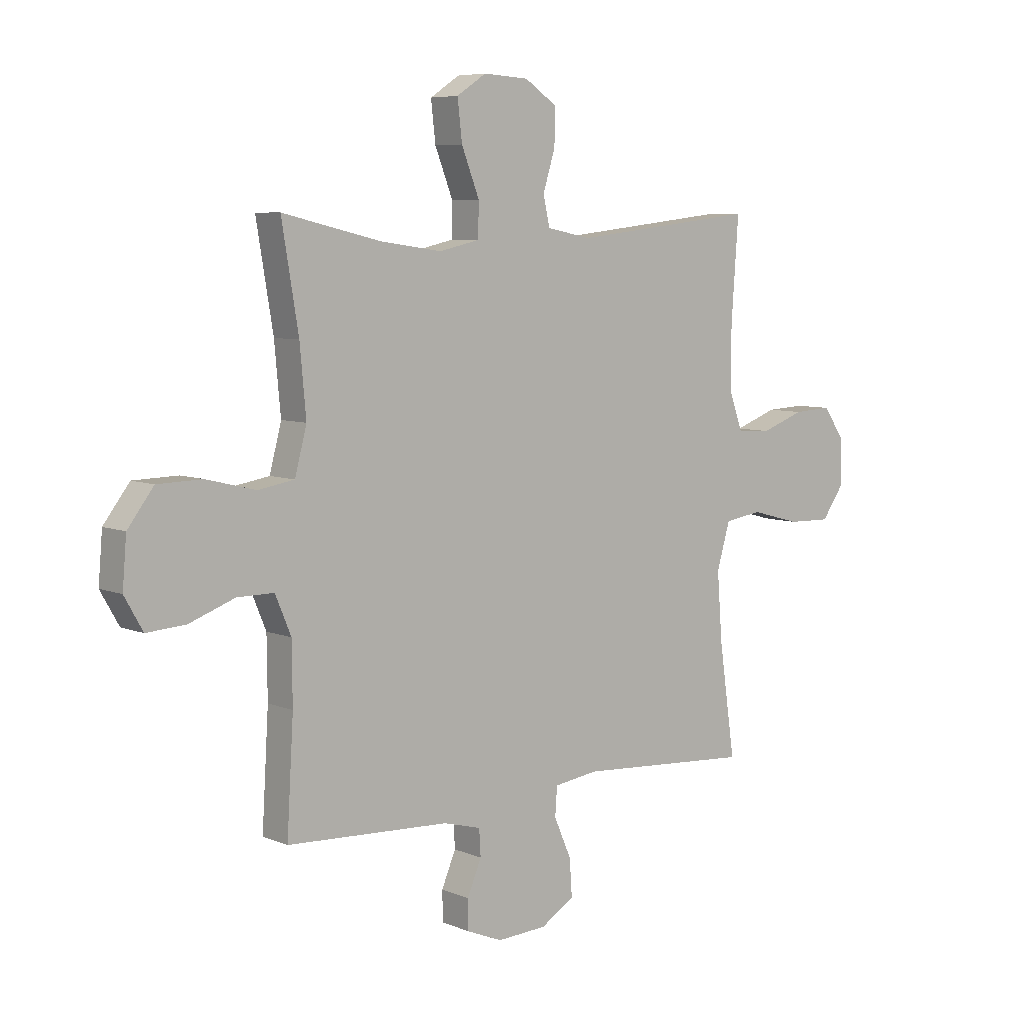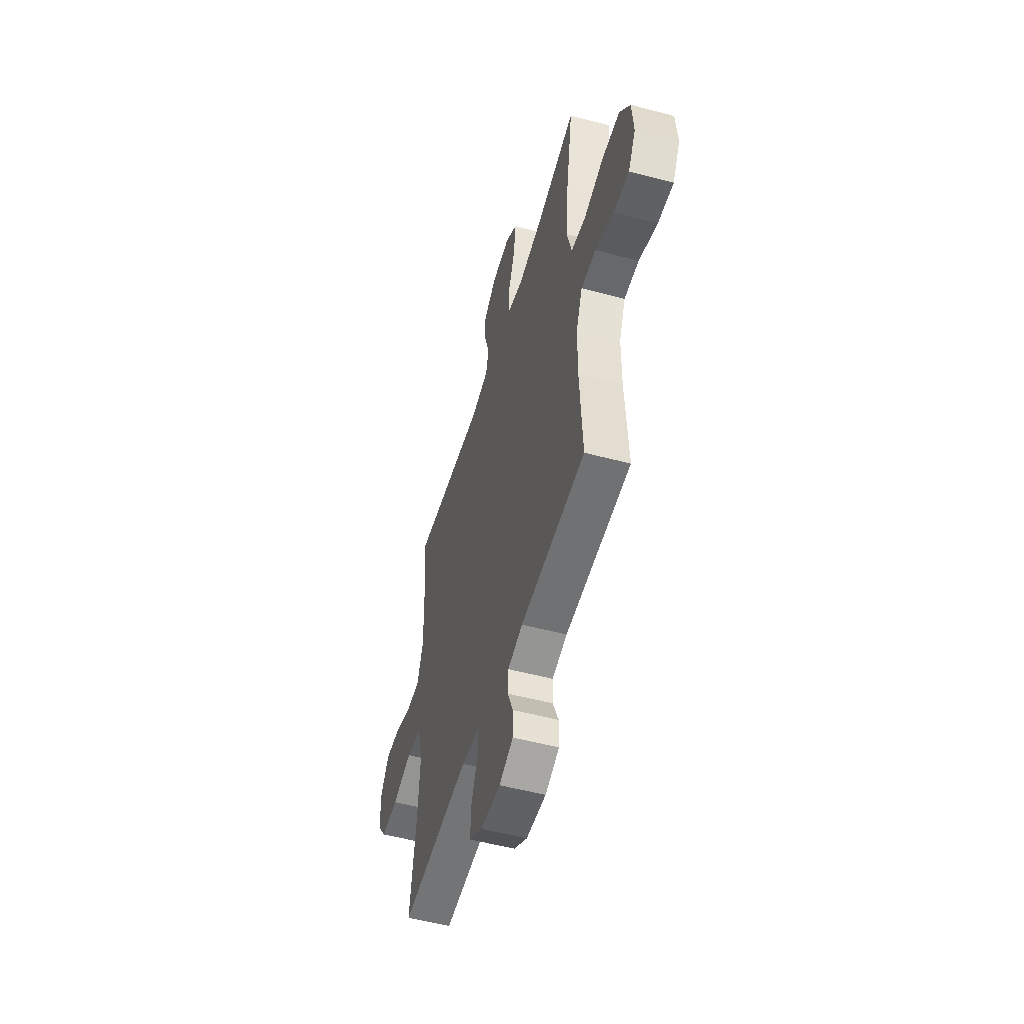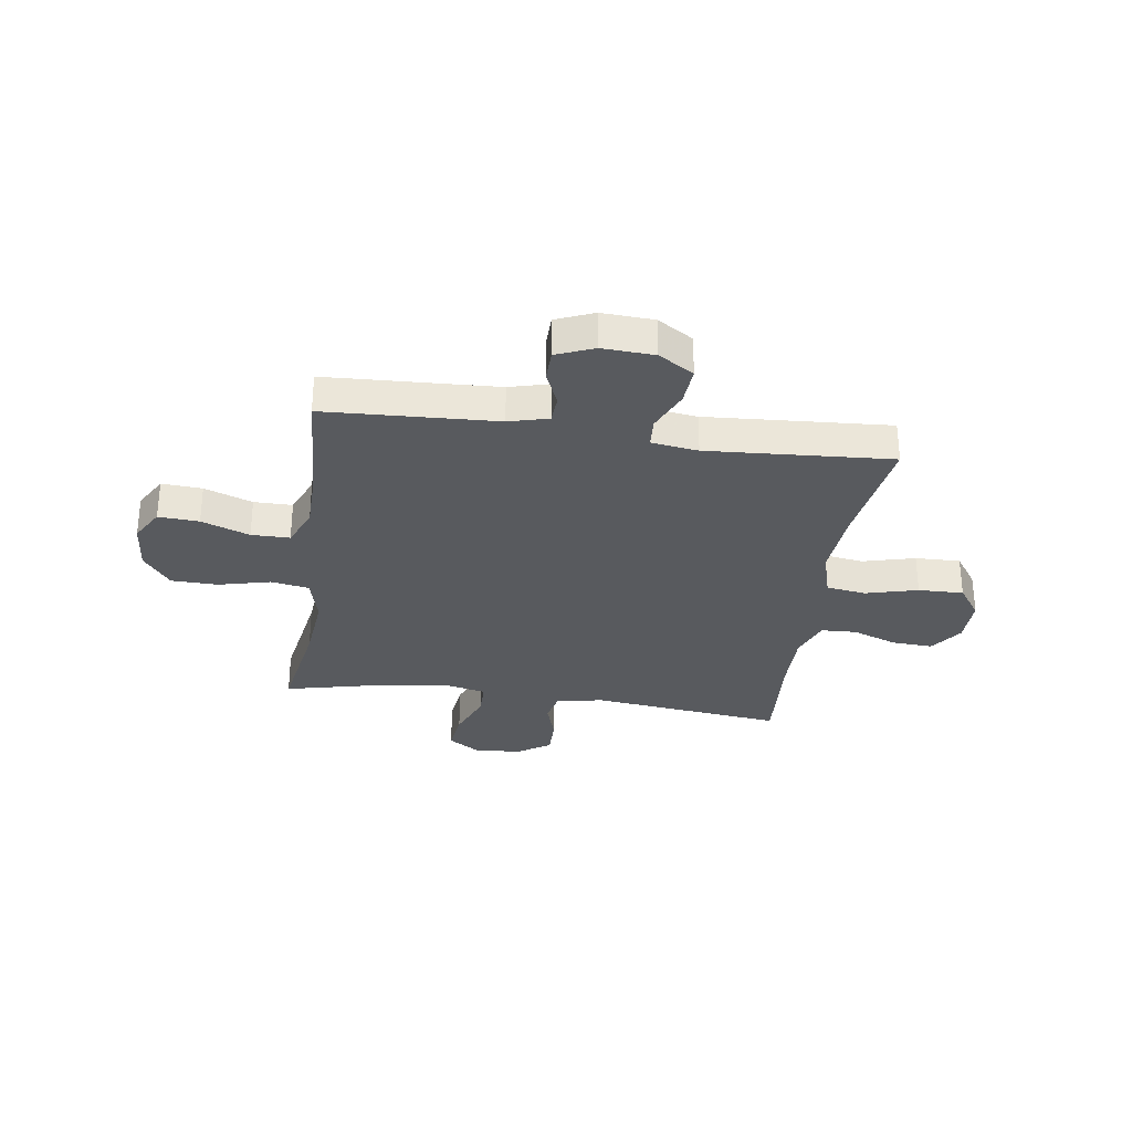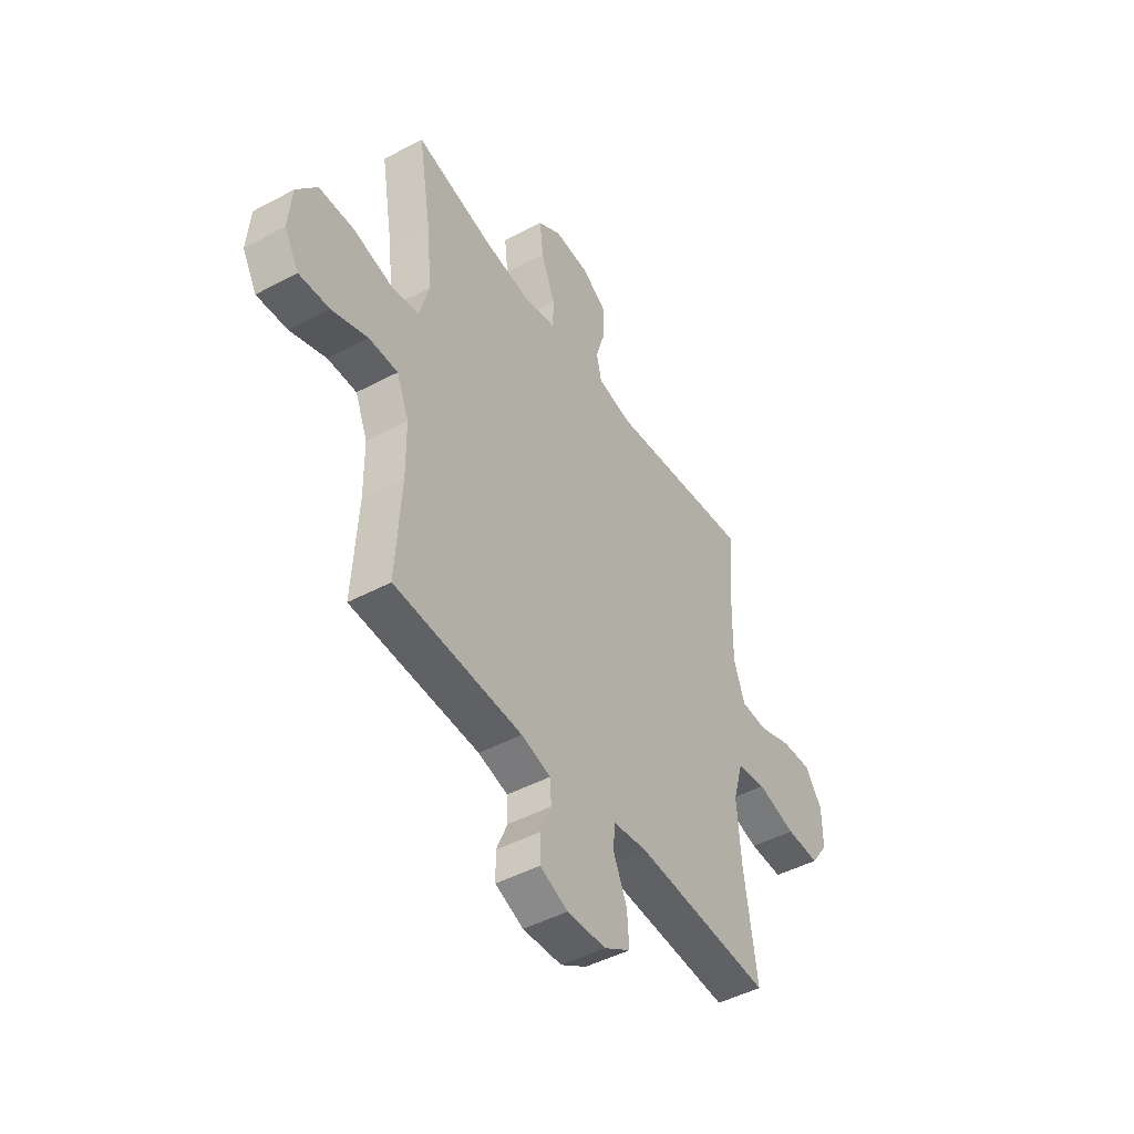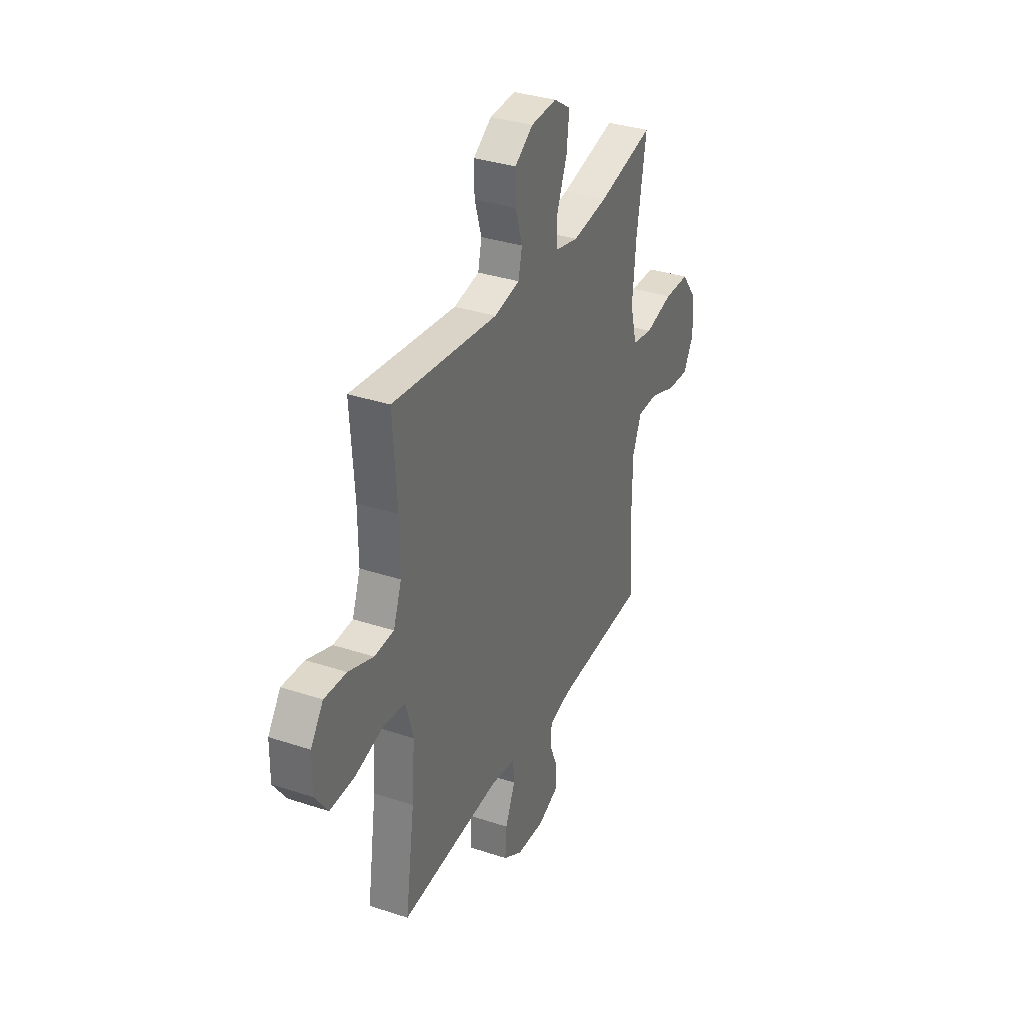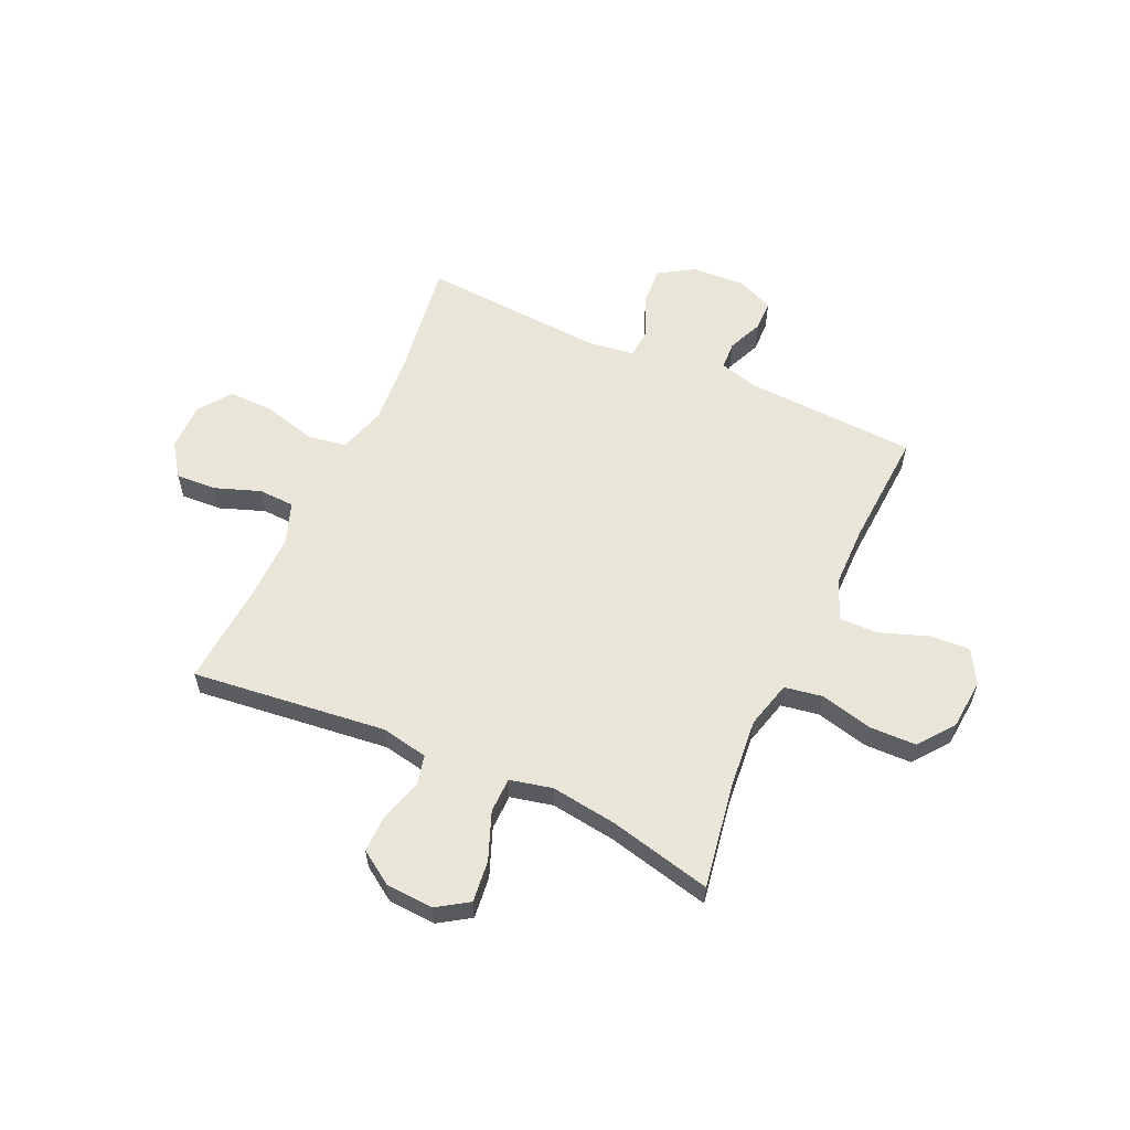
<metadata>
{"format":"obj","ext":"obj","renderer":"f3d","projection":"perspective","resolution":1024,"background":"white","views":[{"elev":6.8,"azim":140.0,"up":"+Z"},{"elev":-52.4,"azim":74.0,"up":"+Z"},{"elev":-30.7,"azim":171.7,"up":"+Y"},{"elev":-46.4,"azim":121.3,"up":"+Z"},{"elev":34.1,"azim":-65.9,"up":"+Z"},{"elev":58.5,"azim":24.5,"up":"+Y"}]}
</metadata>
<code>
v 0.5 0.07 0.5
v 0.467 0.07 0.303
v 0.455 0.07 0.172
v 0.478 0.07 0.084
v 0.549 0.07 0.072
v 0.646 0.07 0.096
v 0.734 0.07 0.094
v 0.785 0.07 0.027
v 0.793 0.07 -0.067
v 0.757 0.07 -0.13
v 0.681 0.07 -0.125
v 0.591 0.07 -0.092
v 0.519 0.07 -0.092
v 0.488 0.07 -0.166
v 0.487 0.07 -0.283
v 0.5 0.07 -0.5
v 0.18 0.07 -0.516
v 0.106 0.07 -0.536
v 0.103 0.07 -0.588
v 0.131 0.07 -0.654
v 0.13 0.07 -0.712
v 0.06 0.07 -0.741
v -0.038 0.07 -0.736
v -0.104 0.07 -0.695
v -0.099 0.07 -0.623
v -0.065 0.07 -0.545
v -0.069 0.07 -0.489
v -0.156 0.07 -0.477
v -0.5 0.07 -0.5
v -0.468 0.07 -0.279
v -0.458 0.07 -0.147
v -0.484 0.07 -0.058
v -0.558 0.07 -0.047
v -0.656 0.07 -0.073
v -0.741 0.07 -0.075
v -0.785 0.07 -0.013
v -0.784 0.07 0.076
v -0.741 0.07 0.137
v -0.665 0.07 0.133
v -0.58 0.07 0.102
v -0.513 0.07 0.105
v -0.485 0.07 0.182
v -0.486 0.07 0.302
v -0.5 0.07 0.5
v -0.137 0.07 0.458
v -0.049 0.07 0.475
v -0.036 0.07 0.532
v -0.06 0.07 0.609
v -0.061 0.07 0.68
v 0.002 0.07 0.722
v 0.091 0.07 0.727
v 0.149 0.07 0.689
v 0.14 0.07 0.611
v 0.105 0.07 0.522
v 0.106 0.07 0.456
v 0.185 0.07 0.438
v 0.308 0.07 0.455
v 0.5 0 0.5
v 0.467 0 0.303
v 0.455 0 0.172
v 0.478 0 0.084
v 0.549 0 0.072
v 0.646 0 0.096
v 0.734 0 0.094
v 0.785 0 0.027
v 0.793 0 -0.067
v 0.757 0 -0.13
v 0.681 0 -0.125
v 0.591 0 -0.092
v 0.519 0 -0.092
v 0.488 0 -0.166
v 0.487 0 -0.283
v 0.5 0 -0.5
v 0.18 0 -0.516
v 0.106 0 -0.536
v 0.103 0 -0.588
v 0.131 0 -0.654
v 0.13 0 -0.712
v 0.06 0 -0.741
v -0.038 0 -0.736
v -0.104 0 -0.695
v -0.099 0 -0.623
v -0.065 0 -0.545
v -0.069 0 -0.489
v -0.156 0 -0.477
v -0.5 0 -0.5
v -0.468 0 -0.279
v -0.458 0 -0.147
v -0.484 0 -0.058
v -0.558 0 -0.047
v -0.656 0 -0.073
v -0.741 0 -0.075
v -0.785 0 -0.013
v -0.784 0 0.076
v -0.741 0 0.137
v -0.665 0 0.133
v -0.58 0 0.102
v -0.513 0 0.105
v -0.485 0 0.182
v -0.486 0 0.302
v -0.5 0 0.5
v -0.137 0 0.458
v -0.049 0 0.475
v -0.036 0 0.532
v -0.06 0 0.609
v -0.061 0 0.68
v 0.002 0 0.722
v 0.091 0 0.727
v 0.149 0 0.689
v 0.14 0 0.611
v 0.105 0 0.522
v 0.106 0 0.456
v 0.185 0 0.438
v 0.308 0 0.455
f 52 53 54
f 51 52 54
f 50 51 54
f 49 50 54
f 48 49 54
f 47 48 54
f 46 47 54 55
f 45 46 55 56
f 43 44 45
f 42 43 45 56
f 38 39 40
f 37 38 40
f 36 37 40
f 35 36 40
f 34 35 40
f 33 34 40
f 32 33 40 41
f 42 56 57
f 41 42 57
f 32 41 57
f 31 32 57
f 24 25 26
f 23 24 26
f 22 23 26
f 21 22 26
f 20 21 26
f 19 20 26
f 18 19 26 27
f 17 18 27
f 17 27 28
f 16 17 28
f 15 16 28
f 10 11 12
f 9 10 12
f 8 9 12
f 7 8 12
f 6 7 12
f 5 6 12
f 4 5 12 13
f 3 4 13 14
f 57 1 2
f 31 57 2
f 30 31 2
f 28 29 30
f 15 28 30
f 14 15 30
f 3 14 30
f 2 3 30
f 111 110 109
f 111 109 108
f 111 108 107
f 111 107 106
f 111 106 105
f 111 105 104
f 112 111 104 103
f 113 112 103 102
f 102 101 100
f 113 102 100 99
f 97 96 95
f 97 95 94
f 97 94 93
f 97 93 92
f 97 92 91
f 97 91 90
f 98 97 90 89
f 114 113 99
f 114 99 98
f 114 98 89
f 114 89 88
f 83 82 81
f 83 81 80
f 83 80 79
f 83 79 78
f 83 78 77
f 83 77 76
f 84 83 76 75
f 84 75 74
f 85 84 74
f 85 74 73
f 85 73 72
f 69 68 67
f 69 67 66
f 69 66 65
f 69 65 64
f 69 64 63
f 69 63 62
f 70 69 62 61
f 71 70 61 60
f 59 58 114
f 59 114 88
f 59 88 87
f 87 86 85
f 87 85 72
f 87 72 71
f 87 71 60
f 87 60 59
f 1 58 59 2
f 2 59 60 3
f 3 60 61 4
f 4 61 62 5
f 5 62 63 6
f 6 63 64 7
f 7 64 65 8
f 8 65 66 9
f 9 66 67 10
f 10 67 68 11
f 11 68 69 12
f 12 69 70 13
f 13 70 71 14
f 14 71 72 15
f 15 72 73 16
f 16 73 74 17
f 17 74 75 18
f 18 75 76 19
f 19 76 77 20
f 20 77 78 21
f 21 78 79 22
f 22 79 80 23
f 23 80 81 24
f 24 81 82 25
f 25 82 83 26
f 26 83 84 27
f 27 84 85 28
f 28 85 86 29
f 29 86 87 30
f 30 87 88 31
f 31 88 89 32
f 32 89 90 33
f 33 90 91 34
f 34 91 92 35
f 35 92 93 36
f 36 93 94 37
f 37 94 95 38
f 38 95 96 39
f 39 96 97 40
f 40 97 98 41
f 41 98 99 42
f 42 99 100 43
f 43 100 101 44
f 44 101 102 45
f 45 102 103 46
f 46 103 104 47
f 47 104 105 48
f 48 105 106 49
f 49 106 107 50
f 50 107 108 51
f 51 108 109 52
f 52 109 110 53
f 53 110 111 54
f 54 111 112 55
f 55 112 113 56
f 56 113 114 57
f 57 114 58 1

</code>
